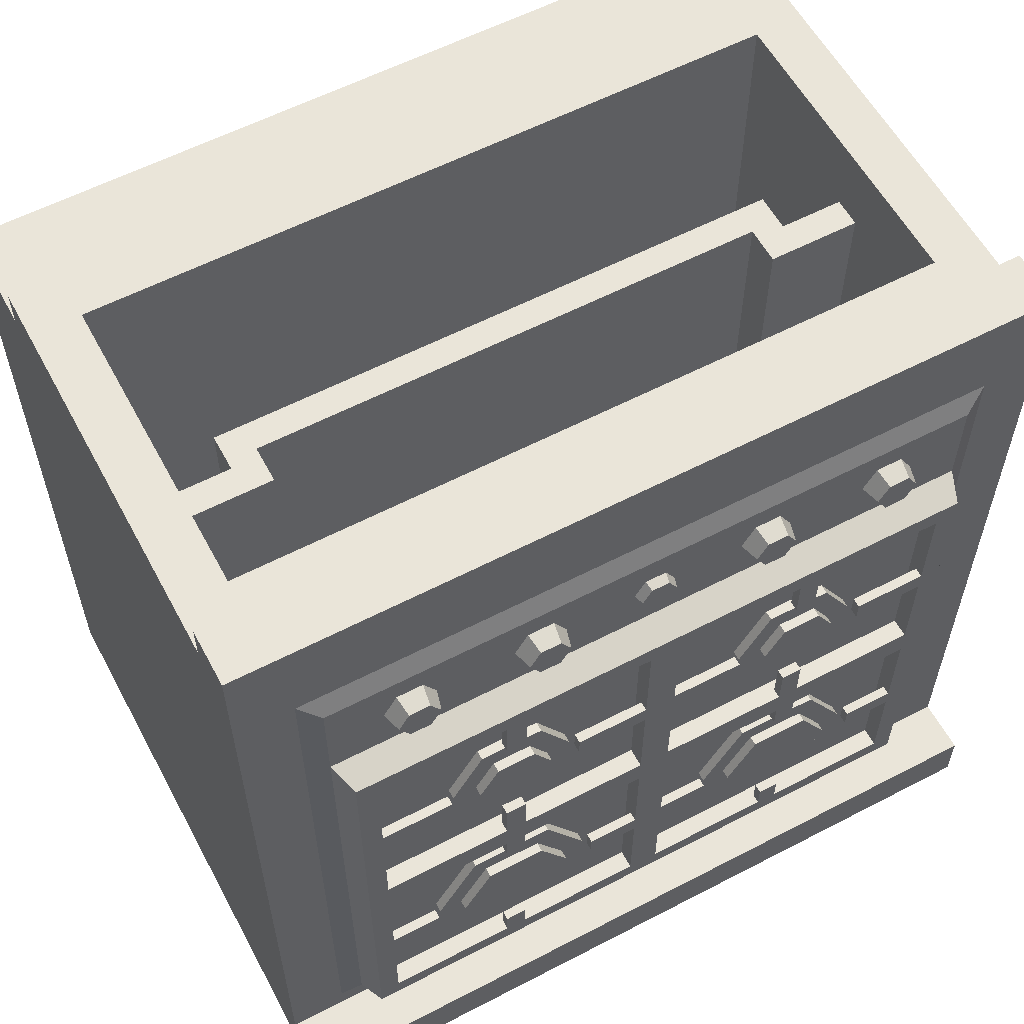
<metadata>
{"format":"obj","ext":"obj","renderer":"f3d","projection":"perspective","resolution":1024,"background":"white","views":[{"elev":58.6,"azim":-28.2,"up":"+Y"}]}
</metadata>
<code>
o kitchenStove.001_ID11.001
v -0.5263 -0.4833 0.2389
v -0.5263 -0.5567 0.2389
v 0.5263 -0.4833 0.2389
v 0.5263 -0.5567 0.2389
v -0.5263 -0.5567 0.09207
v 0.5263 -0.5567 0.09207
v -0.5263 -0.4833 0.1655
v -0.5263 0.4959 0.09207
v -0.5263 0.5449 0.09207
v -0.5263 0.5449 0.1655
v 0.5263 0.5449 0.09207
v 0.5263 0.5449 0.1655
v 0.5263 0.4959 0.09207
v 0.5263 -0.4833 0.1655
v -0.4523 0.4225 0.1655
v 0.4523 0.4225 0.1655
v 0.4523 -0.4537 0.1655
v -0.4523 -0.4537 0.1655
v -0.5263 -0.5567 -0.589
v -0.5263 0.4469 -0.589
v 0.5263 -0.5567 -0.589
v 0.5263 0.4469 -0.589
v -0.5263 0.4469 -0.4464
v -0.5263 0.4959 -0.4464
v 0.5263 0.4469 -0.4464
v 0.5263 0.4959 -0.4464
v 0.4606 0.4959 -0.3807
v 0.4606 0.4959 0.02636
v -0.4606 0.4959 0.02636
v -0.4606 0.4959 -0.3807
v -0.4606 -0.4343 -0.3807
v 0.4606 -0.4343 -0.3807
v -0.4606 -0.4343 0.02635
v 0.4606 -0.4343 0.02635
v 0.3782 -0.4343 -0.2145
v 0.4606 -0.4343 -0.1656
v 0.3782 -0.4343 -0.1656
v -0.3782 -0.4343 -0.2145
v -0.4606 -0.4343 -0.1656
v -0.3782 -0.4343 -0.1656
v 0.09489 -0.2401 0.2022
v 0.126 -0.2401 0.2022
v 0.1487 -0.1468 0.2022
v 0.1643 -0.1737 0.2022
v 0.2565 -0.1468 0.2022
v 0.2409 -0.1737 0.2022
v 0.2792 -0.2401 0.2022
v 0.3103 -0.2401 0.2022
v 0.1487 -0.3333 0.2022
v 0.1643 -0.3064 0.2022
v 0.2565 -0.3333 0.2022
v 0.2409 -0.3064 0.2022
v 0.09489 -0.2401 0.19
v 0.1487 -0.3333 0.19
v 0.1218 0.08768 0.2022
v 0.1218 0.08768 0.19
v 0.1622 0.01772 0.2022
v 0.1622 0.01772 0.19
v -0.1784 0.335 0.2022
v -0.1649 0.3116 0.2022
v -0.1649 0.3583 0.2022
v -0.138 0.3116 0.2022
v -0.138 0.3583 0.2022
v -0.1245 0.335 0.2022
v 0.2565 -0.3333 0.19
v -0.2928 0.335 0.2022
v -0.3063 0.3116 0.2022
v -0.2861 0.335 0.1777
v -0.3029 0.3058 0.1777
v -0.3366 0.3058 0.1777
v -0.3332 0.3116 0.2022
v 0.3103 -0.2401 0.19
v -0.3467 0.335 0.2022
v -0.3332 0.3583 0.2022
v -0.3063 0.3583 0.2022
v -0.02289 0.335 0.19
v -0.01144 0.3151 0.19
v -0.01144 0.3548 0.19
v 0.01145 0.3151 0.19
v 0.01145 0.3548 0.19
v 0.02289 0.335 0.19
v -0.1346 0.3641 0.1777
v -0.1178 0.335 0.1777
v 0.2565 -0.1468 0.19
v 0.1245 0.335 0.2022
v 0.138 0.3116 0.2022
v 0.138 0.3583 0.2022
v 0.1649 0.3116 0.2022
v 0.1649 0.3583 0.2022
v 0.1784 0.335 0.2022
v 0.2928 0.335 0.2022
v 0.3063 0.3116 0.2022
v 0.3063 0.3583 0.2022
v 0.3332 0.3116 0.2022
v 0.3332 0.3583 0.2022
v 0.3467 0.335 0.2022
v -0.3534 0.335 0.1777
v 0.1178 0.335 0.1777
v 0.1346 0.3058 0.1777
v -0.3029 0.3641 0.1777
v 0.3029 0.3058 0.1777
v 0.3366 0.3058 0.1777
v -0.3366 0.3641 0.1777
v -0.1683 0.3641 0.1777
v -0.1851 0.335 0.1777
v 0.1891 -0.13 0.2022
v 0.2161 -0.13 0.2022
v 0.1891 -0.13 0.2145
v 0.2161 -0.13 0.2145
v 0.02693 0.335 0.1777
v 0.01346 0.3116 0.1777
v 0.2161 -0.002137 0.2022
v 0.1891 -0.002137 0.2022
v 0.2161 -0.002137 0.2145
v 0.1891 -0.002137 0.2145
v 0.2161 -0.3501 0.2022
v 0.1891 -0.3501 0.2022
v 0.2161 -0.3501 0.2145
v 0.1891 -0.3501 0.2145
v 0.1487 -0.1468 0.19
v -0.1346 0.3058 0.1777
v 0.0202 -0.2535 0.2022
v 0.0202 -0.2266 0.2022
v 0.08752 -0.2535 0.2022
v 0.08752 -0.2266 0.2022
v -0.1683 0.3058 0.1777
v -0.385 -0.2535 0.2022
v -0.385 -0.2267 0.2022
v -0.3177 -0.2535 0.2022
v -0.3177 -0.2267 0.2022
v -0.2161 -0.3501 0.2145
v -0.2161 -0.3501 0.2022
v -0.2161 -0.3837 0.2145
v -0.2161 -0.3837 0.2022
v -0.1487 -0.1468 0.19
v -0.1487 -0.1468 0.2022
v -0.09489 -0.2401 0.19
v -0.09489 -0.2401 0.2022
v -0.3103 -0.2401 0.2022
v -0.3103 -0.2401 0.19
v -0.2565 -0.3333 0.2022
v -0.2565 -0.3333 0.19
v 0.1144 0.1011 0.2022
v 0.1144 0.1011 0.2145
v 0.1144 0.07422 0.2022
v 0.1144 0.07422 0.2145
v -0.08751 -0.2535 0.2022
v -0.08751 -0.2266 0.2022
v -0.0202 -0.2535 0.2022
v -0.0202 -0.2266 0.2022
v -0.1487 -0.3333 0.19
v -0.1487 -0.3333 0.2022
v 0.3366 0.3641 0.1777
v 0.3534 0.335 0.1777
v 0.1683 0.3058 0.1777
v -0.01346 0.3583 0.1777
v -0.02693 0.335 0.1777
v 0.3029 0.3641 0.1777
v 0.1529 0.08768 0.2022
v 0.1622 0.1576 0.2022
v 0.1778 0.1307 0.2022
v 0.243 0.1576 0.2022
v 0.2274 0.1307 0.2022
v 0.2523 0.08768 0.2022
v 0.2834 0.08768 0.2022
v 0.1778 0.04465 0.2022
v 0.243 0.01772 0.2022
v 0.2274 0.04465 0.2022
v 0.1622 0.1576 0.19
v 0.243 0.1576 0.19
v 0.2834 0.08768 0.19
v -0.01346 0.3116 0.1777
v 0.1346 0.3641 0.1777
v -0.1218 0.08768 0.19
v -0.1218 0.08768 0.2022
v -0.1622 0.01772 0.19
v -0.1622 0.01772 0.2022
v 0.243 0.01772 0.19
v -0.2834 0.08768 0.2022
v -0.2834 0.08768 0.19
v -0.243 0.01772 0.2022
v -0.243 0.01772 0.19
v 0.1683 0.3641 0.1777
v 0.2861 0.335 0.1777
v 0.01346 0.3583 0.1777
v -0.243 0.1576 0.2022
v -0.243 0.1576 0.19
v -0.1144 0.1011 0.2145
v -0.1144 0.1011 0.2022
v -0.1144 0.07422 0.2145
v -0.1144 0.07422 0.2022
v -0.2908 0.1011 0.2022
v -0.2908 0.1011 0.2145
v -0.2908 0.07422 0.2022
v -0.2908 0.07422 0.2145
v -0.385 0.2314 0.2145
v -0.385 0.07422 0.2145
v -0.385 0.1011 0.2145
v -0.385 -0.09638 0.2145
v -0.385 -0.05599 0.2145
v -0.2161 -0.09638 0.2145
v -0.2161 -0.05599 0.2145
v -0.2161 -0.13 0.2145
v -0.1891 -0.13 0.2145
v -0.1891 -0.002137 0.2145
v -0.2161 -0.002137 0.2145
v -0.1891 -0.09638 0.2145
v -0.1891 -0.05599 0.2145
v -0.0202 -0.09638 0.2145
v -0.0202 -0.05599 0.2145
v -0.0202 -0.2266 0.2145
v 0.0202 0.2314 0.2145
v -0.0202 0.07422 0.2145
v -0.0202 0.1011 0.2145
v -0.0202 0.2314 0.2145
v 0.4119 0.2583 0.2145
v -0.1891 0.2314 0.2145
v -0.2161 0.2314 0.2145
v -0.4119 0.2583 0.2145
v -0.1891 0.1775 0.2145
v -0.2161 0.1775 0.2145
v 0.1891 0.2314 0.2145
v 0.2161 0.2314 0.2145
v 0.2161 0.1775 0.2145
v 0.1891 0.1775 0.2145
v 0.385 0.2314 0.2145
v 0.385 0.1011 0.2145
v 0.385 0.07422 0.2145
v 0.385 -0.05599 0.2145
v 0.385 -0.2266 0.2145
v 0.4119 -0.4107 0.2145
v -0.385 -0.3837 0.2145
v -0.4119 -0.4107 0.2145
v -0.1891 -0.3837 0.2145
v -0.1891 -0.3501 0.2145
v -0.0202 -0.3837 0.2145
v 0.0202 -0.3837 0.2145
v -0.0202 -0.2535 0.2145
v -0.08751 -0.2266 0.2145
v -0.08751 -0.2535 0.2145
v 0.0202 -0.2535 0.2145
v 0.0202 -0.09638 0.2145
v 0.0202 -0.2266 0.2145
v 0.08752 -0.2535 0.2145
v 0.08752 -0.2266 0.2145
v 0.0202 0.1011 0.2145
v 0.0202 0.07422 0.2145
v 0.0202 -0.05599 0.2145
v 0.1891 -0.09638 0.2145
v 0.1891 -0.05599 0.2145
v 0.2161 -0.09638 0.2145
v 0.2161 -0.05599 0.2145
v 0.385 -0.09638 0.2145
v 0.3177 -0.2266 0.2145
v 0.385 -0.2535 0.2145
v 0.3177 -0.2535 0.2145
v 0.385 -0.3837 0.2145
v 0.2161 -0.3837 0.2145
v 0.1891 -0.3837 0.2145
v -0.385 -0.2535 0.2145
v -0.385 -0.2267 0.2145
v -0.3177 -0.2535 0.2145
v -0.3177 -0.2267 0.2145
v 0.2908 0.1011 0.2145
v 0.2908 0.07422 0.2145
v -0.2565 -0.1468 0.19
v -0.2565 -0.1468 0.2022
v 0.1851 0.335 0.1777
v -0.1622 0.1576 0.19
v -0.1622 0.1576 0.2022
v -0.2523 0.08768 0.2022
v -0.2274 0.1307 0.2022
v -0.1778 0.1307 0.2022
v -0.1529 0.08768 0.2022
v -0.2274 0.04465 0.2022
v -0.1778 0.04465 0.2022
v 0.385 0.1011 0.2022
v 0.2908 0.1011 0.2022
v 0.385 -0.2535 0.2022
v 0.385 -0.3837 0.19
v 0.385 -0.2266 0.2022
v 0.385 -0.09638 0.19
v 0.1891 -0.3837 0.2022
v 0.2161 -0.3837 0.2022
v 0.1891 -0.09638 0.2022
v 0.0202 -0.09638 0.19
v 0.2161 -0.09638 0.2022
v -0.385 -0.05599 0.19
v -0.1891 -0.05599 0.2022
v -0.0202 -0.05599 0.19
v -0.2161 -0.05599 0.2022
v 0.1891 0.1775 0.2022
v 0.1891 0.2314 0.2022
v 0.2161 0.1775 0.2022
v 0.2161 0.2314 0.2022
v 0.2908 0.07422 0.2022
v 0.385 0.07422 0.2022
v 0.385 0.2314 0.19
v 0.0202 0.2314 0.19
v 0.2161 -0.05599 0.2022
v -0.2161 0.2314 0.2022
v -0.2161 0.1775 0.2022
v -0.0202 -0.09638 0.19
v -0.2161 -0.09638 0.2022
v -0.385 -0.09638 0.19
v -0.1891 -0.09638 0.2022
v -0.1891 -0.3501 0.2022
v -0.385 -0.3837 0.19
v -0.1891 -0.3837 0.2022
v -0.0202 -0.3837 0.19
v 0.385 -0.05599 0.19
v -0.0202 0.1011 0.2022
v 0.1891 -0.05599 0.2022
v 0.0202 0.07422 0.2022
v 0.0202 0.1011 0.2022
v -0.1643 -0.1737 0.2022
v -0.2409 -0.1737 0.2022
v -0.1643 -0.1737 0.2145
v -0.2409 -0.1737 0.2145
v -0.2161 -0.002137 0.2022
v -0.1891 -0.002137 0.2022
v 0.3177 -0.2266 0.2022
v -0.1891 0.1775 0.2022
v -0.2161 -0.13 0.2022
v -0.1891 -0.13 0.2022
v 0.0202 -0.3837 0.19
v -0.0202 0.07422 0.2022
v 0.3177 -0.2535 0.2022
v -0.1891 0.2314 0.2022
v 0.0202 -0.05599 0.19
v -0.2792 -0.2401 0.2022
v -0.126 -0.2401 0.2022
v -0.2409 -0.3064 0.2022
v -0.1643 -0.3064 0.2022
v -0.385 0.1011 0.2022
v -0.385 0.2314 0.19
v -0.385 0.07422 0.2022
v -0.0202 0.2314 0.19
v 0.126 -0.2401 0.2145
v 0.1643 -0.3064 0.2145
v -0.2274 0.04465 0.2145
v -0.1778 0.04465 0.2145
v -0.4254 -0.4241 0.1777
v 0.4254 -0.4241 0.1777
v 0.1643 -0.1737 0.2145
v 0.2409 -0.3064 0.2145
v 0.2409 -0.1737 0.2145
v 0.2792 -0.2401 0.2145
v 0.4254 0.2718 0.1777
v -0.4254 0.2718 0.1777
v -0.1778 0.1307 0.2145
v -0.2274 0.1307 0.2145
v 0.1778 0.04465 0.2145
v 0.2274 0.04465 0.2145
v 0.2523 0.08768 0.2145
v -0.2792 -0.2401 0.2145
v -0.2409 -0.3064 0.2145
v -0.1643 -0.3064 0.2145
v -0.126 -0.2401 0.2145
v -0.2523 0.08768 0.2145
v -0.1529 0.08768 0.2145
v 0.2274 0.1307 0.2145
v 0.1778 0.1307 0.2145
v 0.1529 0.08768 0.2145
v 0.3782 0.398 -0.1656
v 0.4606 0.398 -0.1656
v 0.4606 -0.4343 -0.1278
v 0.3405 -0.4343 -0.1278
v -0.3404 -0.4343 -0.1278
v -0.4606 -0.4343 -0.1278
v -0.3404 -0.4343 -0.1768
v 0.3405 -0.4343 -0.1768
v 0.3405 0.398 -0.1278
v 0.4606 0.398 -0.1278
v 0.3405 0.398 -0.1768
v -0.3404 0.398 -0.1768
v -0.3404 0.398 -0.1278
v -0.4606 0.398 -0.1278
v -0.4606 0.398 -0.1656
v -0.3782 0.398 -0.1656
v -0.3782 0.398 -0.2145
v 0.3782 0.398 -0.2145
v 0.4254 0.3955 0.1777
v -0.4254 0.3955 0.1777
f 1 2 3
f 4 3 2
f 5 6 2
f 4 2 6
f 1 7 2
f 2 7 5
f 5 7 8
f 8 7 9
f 10 9 7
f 11 12 13
f 14 13 12
f 6 13 14
f 3 6 14
f 4 6 3
f 14 7 3
f 1 3 7
f 7 15 10
f 12 10 15
f 16 12 15
f 17 12 16
f 15 7 18
f 14 18 7
f 17 18 14
f 12 17 14
f 11 9 12
f 10 12 9
f 8 9 13
f 11 13 9
f 19 20 21
f 22 21 20
f 23 24 25
f 26 25 24
f 22 20 25
f 23 25 20
f 22 25 21
f 21 25 6
f 6 25 13
f 26 13 25
f 8 24 5
f 23 5 24
f 20 5 23
f 19 5 20
f 8 5 13
f 6 13 5
f 19 21 5
f 6 5 21
f 24 27 26
f 13 26 27
f 28 13 27
f 29 13 28
f 27 24 30
f 8 30 24
f 29 30 8
f 13 29 8
f 30 31 27
f 32 27 31
f 33 29 34
f 28 34 29
f 31 35 32
f 36 32 35
f 37 36 35
f 35 31 38
f 39 38 31
f 40 38 39
f 41 42 43
f 44 43 42
f 45 43 44
f 46 45 44
f 47 45 46
f 48 45 47
f 41 49 42
f 50 42 49
f 51 50 49
f 48 47 51
f 52 50 51
f 47 52 51
f 41 53 49
f 54 49 53
f 55 56 57
f 58 57 56
f 59 60 61
f 62 61 60
f 63 61 62
f 64 63 62
f 54 65 49
f 51 49 65
f 66 67 68
f 69 68 67
f 70 69 71
f 67 71 69
f 72 48 65
f 51 65 48
f 73 71 74
f 67 74 71
f 75 74 67
f 66 75 67
f 76 77 78
f 79 78 77
f 80 78 79
f 81 80 79
f 82 63 83
f 64 83 63
f 84 45 72
f 48 72 45
f 85 86 87
f 88 87 86
f 89 87 88
f 90 89 88
f 91 92 93
f 94 93 92
f 95 93 94
f 96 95 94
f 97 70 73
f 71 73 70
f 85 98 86
f 99 86 98
f 100 75 68
f 66 68 75
f 101 102 92
f 94 92 102
f 103 97 74
f 73 74 97
f 104 105 61
f 59 61 105
f 106 107 108
f 109 108 107
f 110 81 111
f 79 111 81
f 112 113 114
f 115 114 113
f 116 117 118
f 119 118 117
f 43 120 41
f 53 41 120
f 64 62 83
f 121 83 62
f 100 103 75
f 74 75 103
f 122 123 124
f 125 124 123
f 126 121 60
f 62 60 121
f 127 128 129
f 130 129 128
f 84 120 45
f 43 45 120
f 131 132 133
f 134 133 132
f 135 136 137
f 138 137 136
f 139 140 141
f 142 141 140
f 143 144 145
f 146 145 144
f 147 148 149
f 150 149 148
f 137 138 151
f 152 151 138
f 153 95 154
f 96 154 95
f 142 151 141
f 152 141 151
f 99 155 86
f 88 86 155
f 156 157 78
f 76 78 157
f 153 158 95
f 93 95 158
f 55 159 160
f 161 160 159
f 162 160 161
f 163 162 161
f 164 162 163
f 165 162 164
f 55 57 159
f 166 159 57
f 167 166 57
f 165 164 167
f 168 166 167
f 164 168 167
f 160 169 55
f 56 55 169
f 170 162 171
f 165 171 162
f 157 172 76
f 77 76 172
f 173 98 87
f 85 87 98
f 174 175 176
f 177 176 175
f 58 178 57
f 167 57 178
f 179 180 181
f 182 181 180
f 183 173 89
f 87 89 173
f 82 104 63
f 61 63 104
f 96 94 154
f 102 154 94
f 158 184 93
f 91 93 184
f 91 184 92
f 101 92 184
f 185 80 110
f 81 110 80
f 186 187 179
f 180 179 187
f 171 165 178
f 167 178 165
f 188 189 190
f 191 190 189
f 192 193 194
f 195 194 193
f 196 197 198
f 195 198 197
f 193 198 195
f 196 199 197
f 197 199 200
f 201 200 199
f 202 200 201
f 203 202 201
f 204 202 203
f 204 205 202
f 206 202 205
f 207 205 204
f 208 205 207
f 209 208 207
f 210 208 209
f 211 210 209
f 211 212 210
f 210 212 213
f 213 212 214
f 213 214 190
f 188 190 214
f 214 212 215
f 212 216 215
f 215 216 217
f 217 216 218
f 218 216 196
f 216 219 196
f 199 196 219
f 220 217 218
f 218 221 220
f 222 216 212
f 223 216 222
f 224 223 222
f 222 225 224
f 226 216 223
f 227 216 226
f 228 216 227
f 229 216 228
f 230 216 229
f 231 216 230
f 199 219 232
f 231 232 233
f 219 233 232
f 133 232 231
f 234 133 231
f 131 133 234
f 131 234 235
f 236 234 231
f 237 236 231
f 211 236 237
f 236 211 238
f 211 239 238
f 240 238 239
f 241 211 237
f 242 211 241
f 242 241 243
f 244 243 241
f 245 243 244
f 212 211 242
f 246 212 242
f 247 246 242
f 246 247 144
f 146 144 247
f 247 242 248
f 249 248 242
f 250 248 249
f 108 250 249
f 109 250 108
f 114 250 109
f 115 250 114
f 251 114 109
f 114 251 252
f 253 252 251
f 229 252 253
f 230 229 253
f 230 254 255
f 256 255 254
f 257 230 255
f 230 257 231
f 257 258 231
f 258 259 231
f 259 237 231
f 119 259 258
f 119 258 118
f 199 260 261
f 262 261 260
f 263 261 262
f 260 199 232
f 264 265 227
f 228 227 265
f 135 266 136
f 267 136 266
f 183 89 268
f 90 268 89
f 269 270 174
f 175 174 270
f 269 187 270
f 186 270 187
f 268 90 155
f 88 155 90
f 185 156 80
f 78 80 156
f 179 271 186
f 272 186 271
f 270 186 272
f 273 270 272
f 274 270 273
f 175 270 274
f 179 181 271
f 275 271 181
f 177 275 181
f 175 274 177
f 276 275 177
f 274 276 177
f 182 176 181
f 177 181 176
f 59 105 60
f 126 60 105
f 170 169 162
f 160 162 169
f 172 111 77
f 79 77 111
f 277 278 227
f 264 227 278
f 255 279 257
f 257 279 280
f 279 281 280
f 280 281 282
f 281 230 282
f 253 282 230
f 283 117 284
f 116 284 117
f 282 285 286
f 242 286 285
f 249 242 285
f 285 282 287
f 253 287 282
f 251 287 253
f 288 289 290
f 210 290 289
f 208 210 289
f 289 288 291
f 200 291 288
f 202 291 200
f 292 293 294
f 295 294 293
f 278 277 296
f 297 296 277
f 298 293 299
f 212 299 293
f 222 212 293
f 293 298 295
f 226 295 298
f 223 295 226
f 112 114 300
f 252 300 114
f 218 301 221
f 302 221 301
f 295 223 294
f 224 294 223
f 303 304 305
f 199 305 304
f 201 199 304
f 304 303 306
f 209 306 303
f 207 306 209
f 307 132 235
f 131 235 132
f 308 309 310
f 236 310 309
f 234 236 309
f 309 308 134
f 232 134 308
f 133 134 232
f 228 297 229
f 229 297 311
f 297 277 311
f 311 277 298
f 277 227 298
f 226 298 227
f 238 149 236
f 236 149 310
f 149 150 310
f 310 150 303
f 150 211 303
f 209 303 211
f 312 189 214
f 188 214 189
f 113 112 313
f 300 313 112
f 314 315 145
f 143 145 315
f 316 317 318
f 319 318 317
f 320 321 291
f 289 291 321
f 239 148 240
f 147 240 148
f 281 322 230
f 254 230 322
f 127 129 260
f 262 260 129
f 302 323 221
f 220 221 323
f 324 325 203
f 204 203 325
f 326 284 280
f 257 280 284
f 258 257 284
f 284 326 283
f 237 283 326
f 259 283 237
f 267 266 139
f 140 139 266
f 191 189 327
f 312 327 189
f 199 128 305
f 308 305 128
f 127 308 128
f 260 308 127
f 232 308 260
f 128 199 261
f 130 263 129
f 262 129 263
f 125 245 124
f 244 124 245
f 321 320 205
f 206 205 320
f 292 294 225
f 224 225 294
f 264 278 265
f 296 265 278
f 328 322 279
f 281 279 322
f 285 287 313
f 300 313 287
f 106 285 107
f 287 107 285
f 242 123 286
f 326 286 123
f 122 326 123
f 241 326 122
f 237 326 241
f 123 242 243
f 328 279 256
f 255 256 279
f 249 285 108
f 106 108 285
f 302 301 323
f 329 323 301
f 116 118 284
f 258 284 118
f 330 300 311
f 229 311 300
f 252 229 300
f 300 330 313
f 248 313 330
f 250 313 248
f 139 331 267
f 317 267 331
f 136 267 317
f 316 136 317
f 332 136 316
f 138 136 332
f 139 141 331
f 333 331 141
f 152 333 141
f 138 332 152
f 334 333 152
f 332 334 152
f 196 335 336
f 288 336 335
f 337 288 335
f 197 288 337
f 200 288 197
f 335 196 198
f 150 148 211
f 239 211 148
f 222 293 225
f 292 225 293
f 254 322 256
f 328 256 322
f 119 117 259
f 283 259 117
f 329 217 323
f 220 323 217
f 312 327 315
f 314 315 327
f 314 145 247
f 146 247 145
f 337 335 194
f 192 194 335
f 122 124 241
f 244 241 124
f 304 306 291
f 289 291 306
f 296 297 265
f 228 265 297
f 213 327 210
f 210 327 290
f 327 312 290
f 290 312 338
f 312 214 338
f 215 338 214
f 212 315 299
f 330 299 315
f 314 330 315
f 247 330 314
f 248 330 247
f 315 212 246
f 149 122 150
f 123 150 122
f 339 42 340
f 50 340 42
f 143 315 144
f 246 144 315
f 275 276 341
f 342 341 276
f 343 344 233
f 231 233 344
f 345 44 339
f 42 339 44
f 338 301 336
f 196 336 301
f 218 196 301
f 301 338 329
f 215 329 338
f 217 329 215
f 339 340 345
f 346 345 340
f 347 345 346
f 348 347 346
f 349 350 216
f 219 216 350
f 273 272 351
f 352 351 272
f 350 343 219
f 233 219 343
f 166 168 353
f 354 353 168
f 47 348 52
f 346 52 348
f 147 149 240
f 238 240 149
f 191 327 190
f 213 190 327
f 164 355 168
f 354 168 355
f 356 357 319
f 318 319 357
f 358 318 357
f 359 318 358
f 360 341 352
f 342 352 341
f 351 352 342
f 361 351 342
f 319 317 356
f 331 356 317
f 273 351 274
f 361 274 351
f 306 207 325
f 204 325 207
f 349 216 344
f 231 344 216
f 201 304 203
f 324 203 304
f 356 331 357
f 333 357 331
f 332 359 334
f 358 334 359
f 324 304 325
f 306 325 304
f 163 161 362
f 363 362 161
f 316 318 332
f 359 332 318
f 321 205 289
f 208 289 205
f 192 335 193
f 198 193 335
f 360 271 341
f 275 341 271
f 46 347 47
f 348 47 347
f 50 52 340
f 346 340 52
f 364 159 353
f 166 353 159
f 125 123 245
f 243 245 123
f 352 272 360
f 271 360 272
f 130 128 263
f 261 263 128
f 274 361 276
f 342 276 361
f 206 320 202
f 291 202 320
f 363 161 364
f 159 364 161
f 333 334 357
f 358 357 334
f 337 194 197
f 195 197 194
f 115 113 250
f 313 250 113
f 163 362 164
f 355 164 362
f 46 44 347
f 345 347 44
f 364 353 363
f 354 363 353
f 362 363 354
f 355 362 354
f 134 132 309
f 307 309 132
f 287 251 107
f 109 107 251
f 307 235 309
f 234 309 235
f 37 365 36
f 366 36 365
f 367 368 34
f 369 34 368
f 370 34 369
f 33 34 370
f 369 368 371
f 372 371 368
f 373 368 374
f 367 374 368
f 373 375 368
f 372 368 375
f 376 371 375
f 372 375 371
f 376 377 371
f 369 371 377
f 378 370 377
f 369 377 370
f 39 379 40
f 380 40 379
f 380 381 40
f 38 40 381
f 38 381 35
f 382 35 381
f 382 365 35
f 37 35 365
f 366 365 374
f 374 365 373
f 373 365 375
f 365 382 375
f 381 375 382
f 375 381 376
f 380 376 381
f 377 376 380
f 379 377 380
f 378 377 379
f 27 374 28
f 34 28 374
f 367 34 374
f 374 27 366
f 32 366 27
f 36 366 32
f 29 379 30
f 31 30 379
f 39 31 379
f 379 29 378
f 33 378 29
f 370 378 33
f 349 344 383
f 16 383 344
f 17 16 344
f 18 17 343
f 344 343 17
f 330 169 299
f 298 299 169
f 56 169 330
f 170 298 169
f 171 298 170
f 56 330 58
f 311 58 330
f 298 171 311
f 178 58 311
f 171 178 311
f 15 18 384
f 343 384 18
f 350 384 343
f 350 103 384
f 383 384 103
f 97 103 350
f 100 383 103
f 104 383 100
f 68 104 100
f 105 104 68
f 82 383 104
f 156 383 82
f 83 156 82
f 157 156 83
f 185 383 156
f 173 383 185
f 110 173 185
f 98 173 110
f 183 383 173
f 268 383 183
f 158 383 268
f 184 158 268
f 153 383 158
f 154 383 153
f 349 383 154
f 157 83 172
f 172 121 349
f 83 121 172
f 121 126 349
f 126 69 349
f 69 70 349
f 349 70 350
f 97 350 70
f 68 69 126
f 105 68 126
f 111 172 349
f 99 111 349
f 110 111 99
f 98 110 99
f 155 99 349
f 268 155 349
f 101 268 349
f 184 268 101
f 102 101 349
f 154 102 349
f 288 187 336
f 338 336 187
f 180 187 288
f 269 338 187
f 174 338 269
f 180 288 182
f 290 182 288
f 338 174 290
f 176 182 290
f 174 176 290
f 15 384 16
f 383 16 384
f 308 140 305
f 266 305 140
f 303 305 266
f 135 303 266
f 137 303 135
f 140 308 142
f 310 142 308
f 303 137 310
f 151 142 310
f 137 151 310
f 326 53 286
f 120 286 53
f 282 286 120
f 84 282 120
f 72 282 84
f 53 326 54
f 280 54 326
f 282 72 280
f 65 54 280
f 72 65 280

</code>
